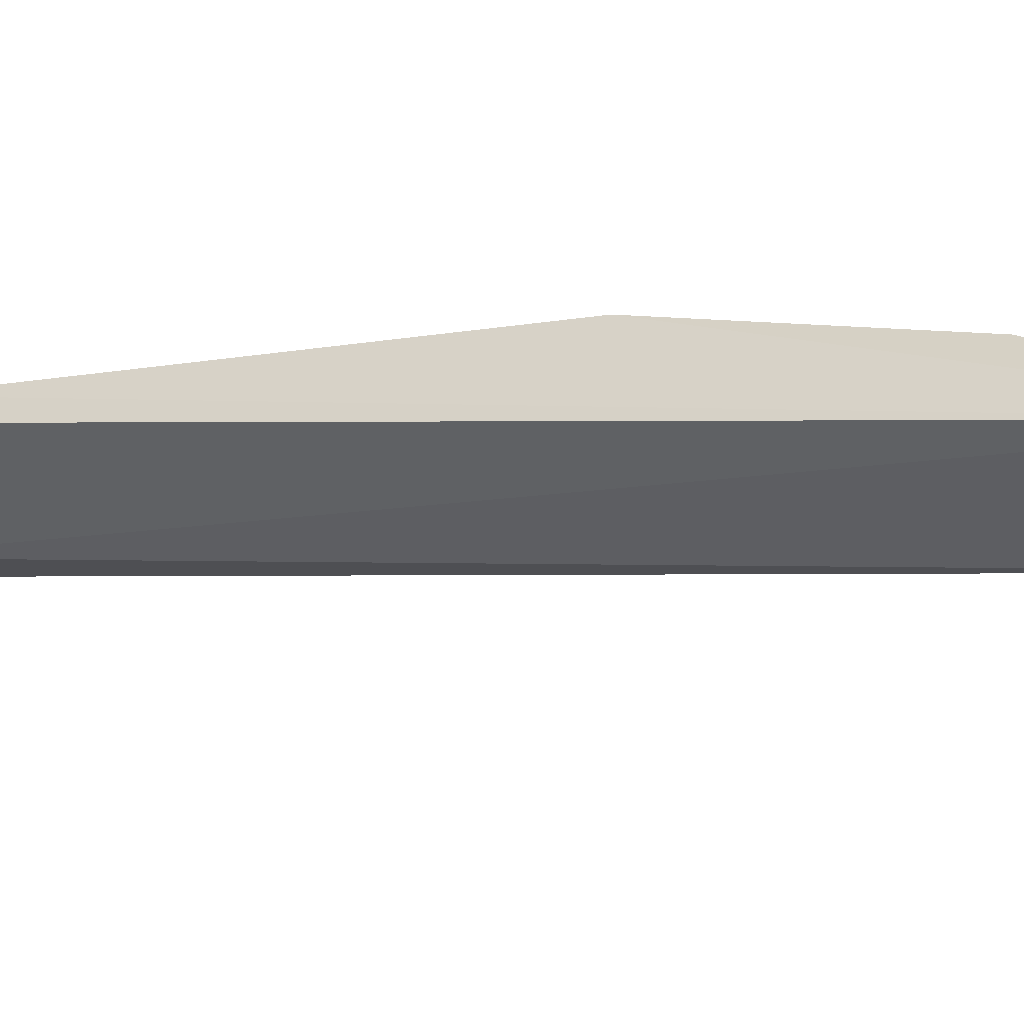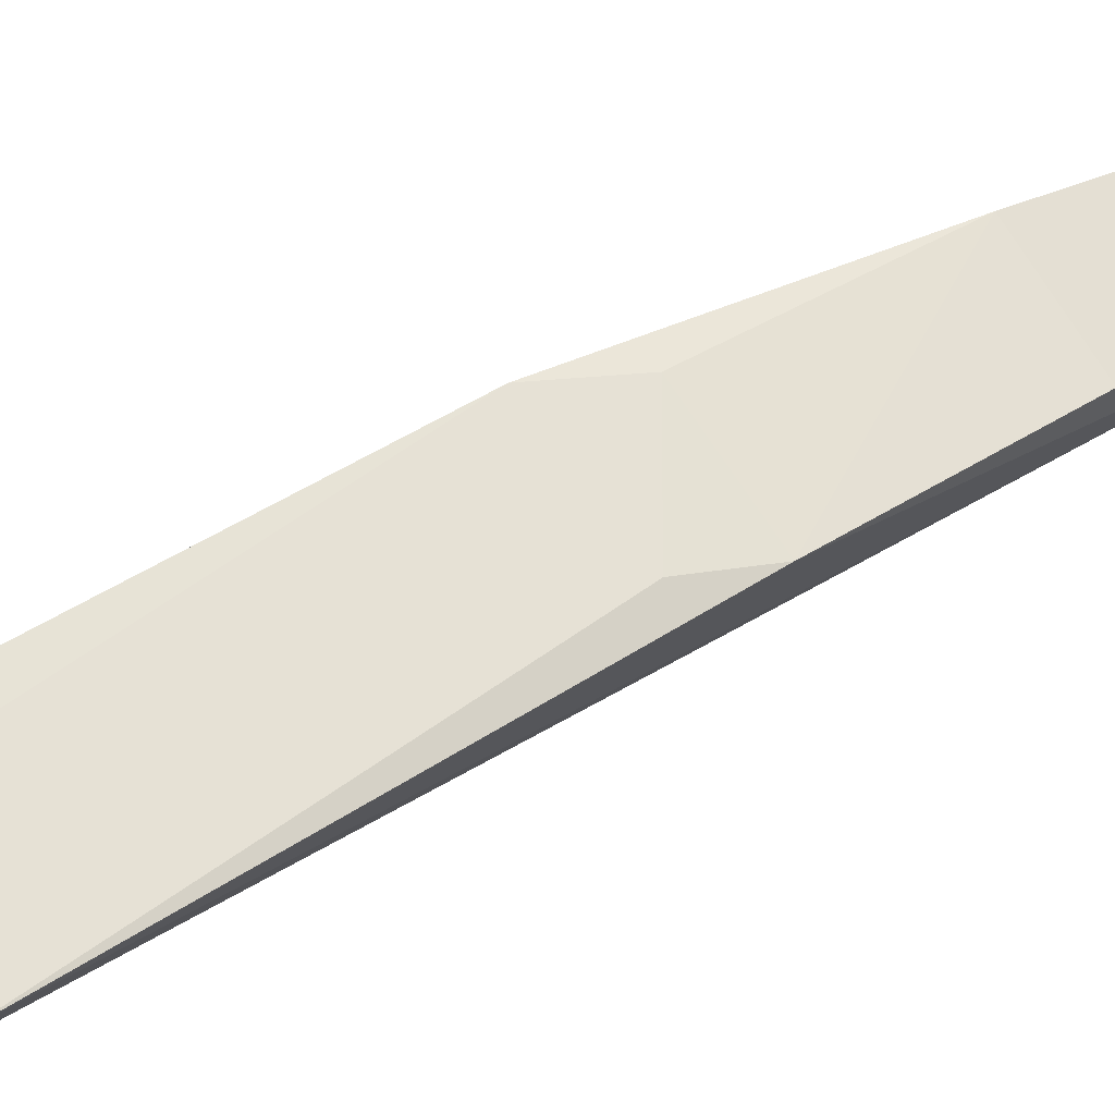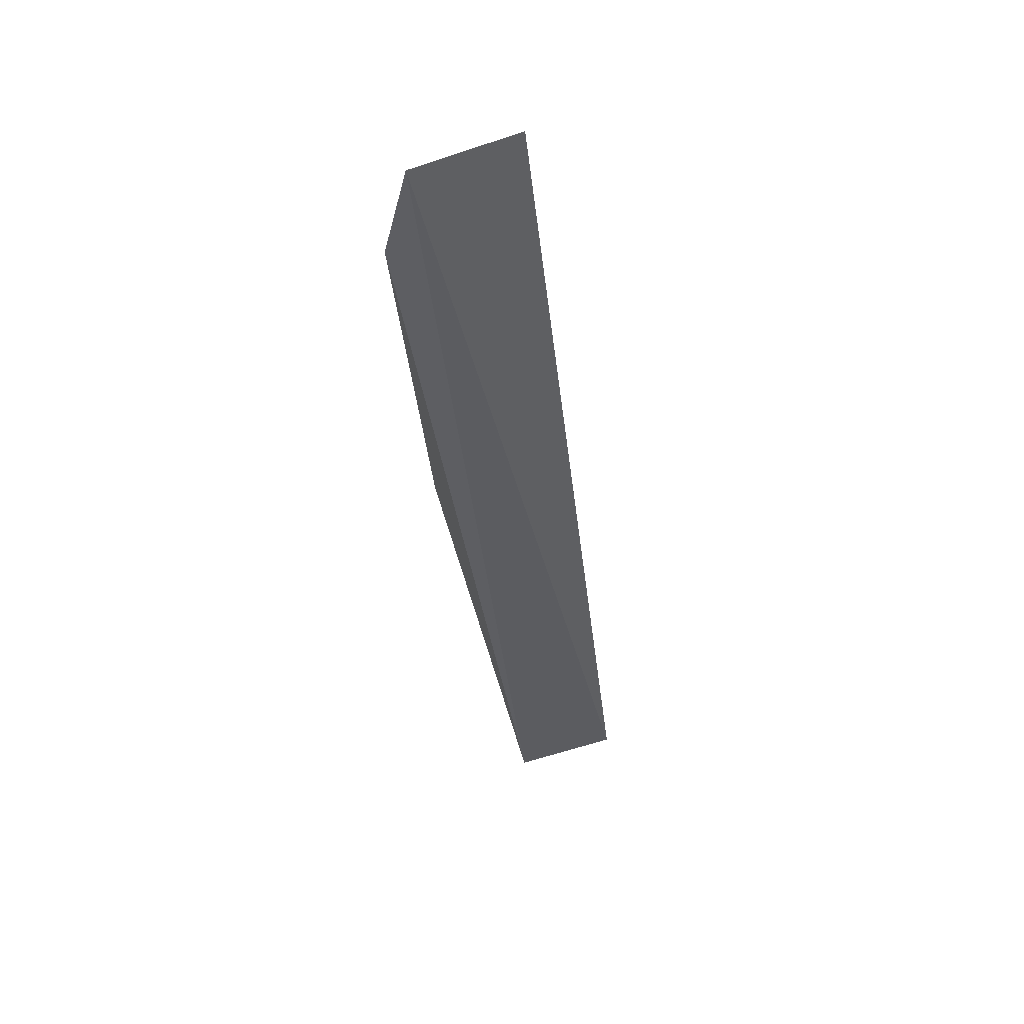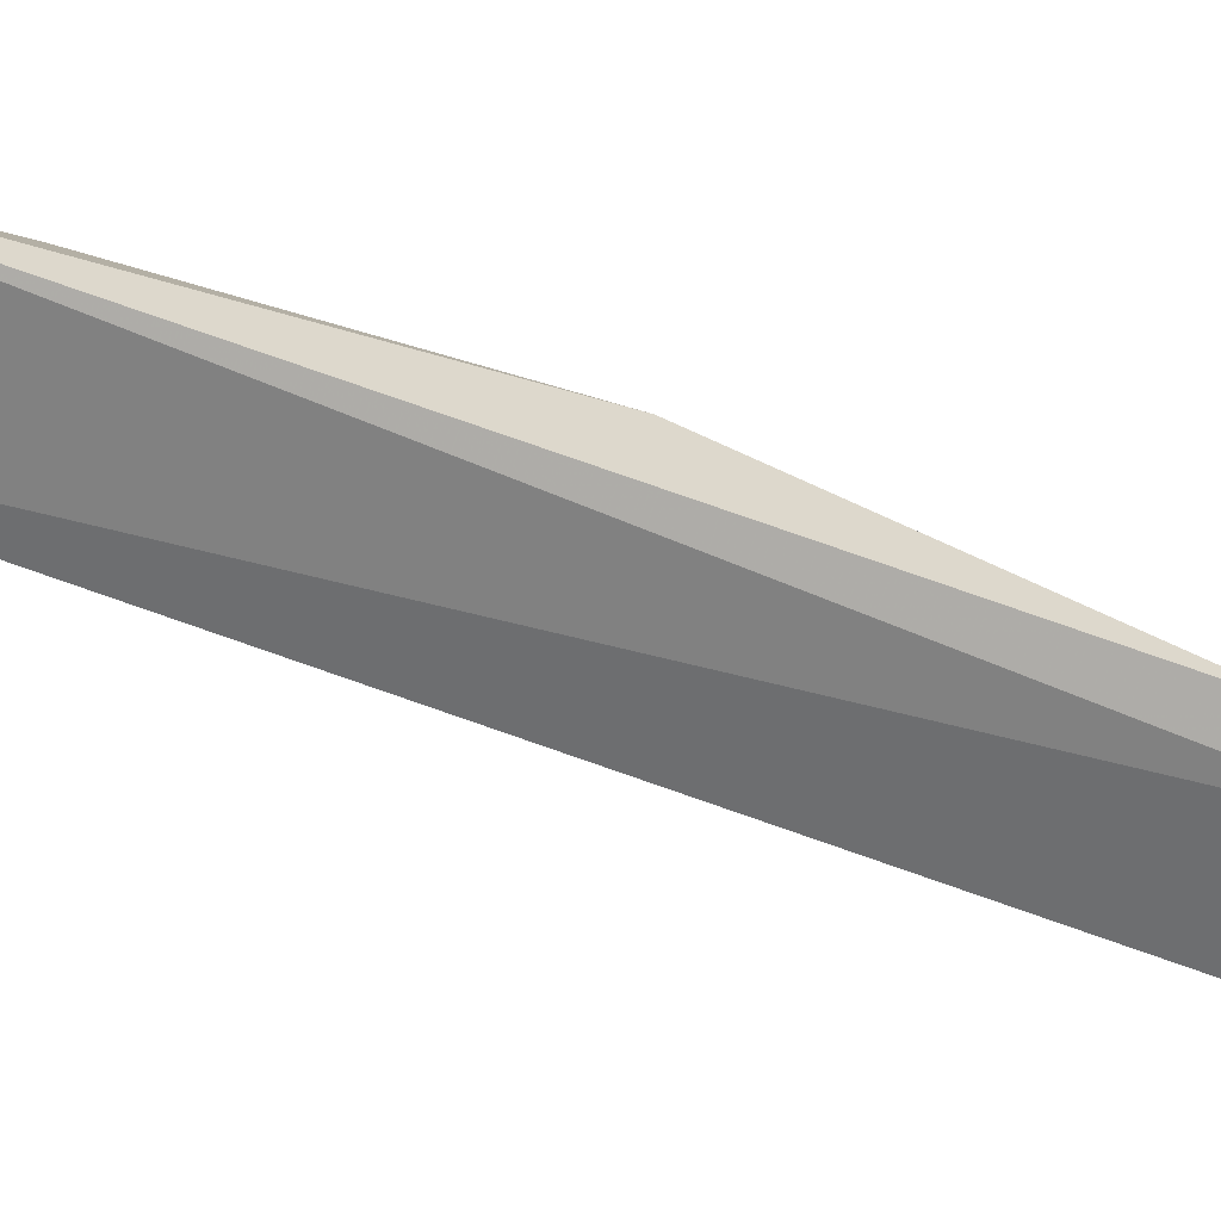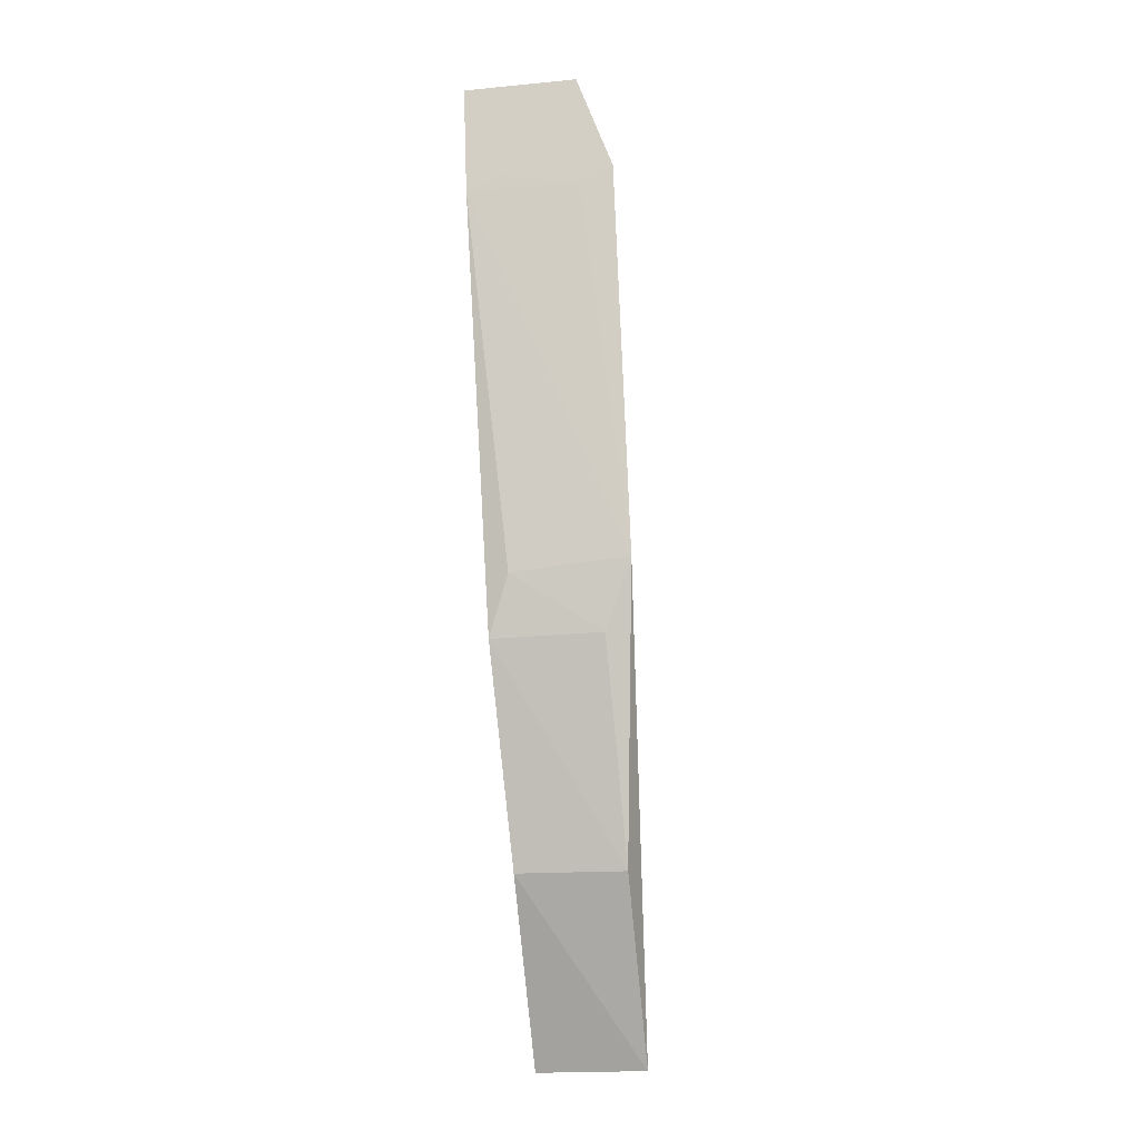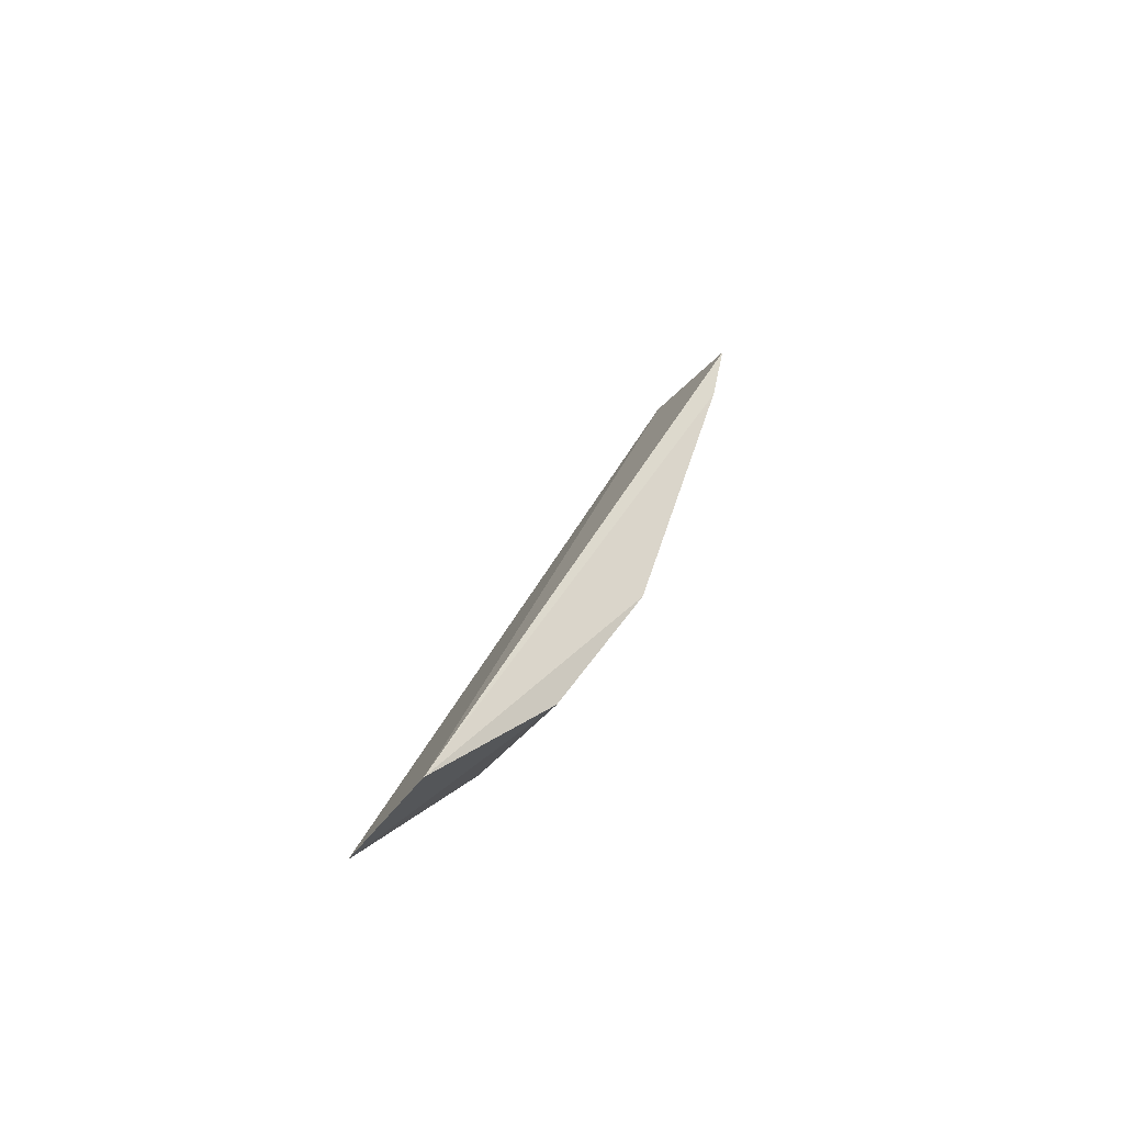
<metadata>
{"format":"obj","ext":"obj","renderer":"f3d","projection":"perspective","resolution":1024,"background":"white","views":[{"elev":-44.7,"azim":113.7,"up":"+Y"},{"elev":75.6,"azim":57.2,"up":"+Y"},{"elev":70.4,"azim":-17.9,"up":"+Z"},{"elev":-68.8,"azim":-119.9,"up":"+Y"},{"elev":-24.9,"azim":-169.1,"up":"+Z"},{"elev":-49.6,"azim":52.7,"up":"+Z"}]}
</metadata>
<code>
v -0.105 0.05171 -0.4284
v -0.1057 0.06919 -0.4067
v -0.1047 0.1014 -0.3079
v -0.1198 0.1004 -0.3076
v -0.1199 0.05232 -0.4288
v -0.1238 0.08436 -0.3706
v -0.1049 0.08229 -0.3797
v -0.1046 0.09834 -0.3221
v -0.1241 0.09743 -0.32
v -0.1203 0.06872 -0.407
v -0.108 0.08496 -0.3718
v -0.1196 0.09732 -0.3221
v -0.1199 0.08158 -0.3796
v -0.1088 0.09849 -0.3202
f 1 3 4
f 5 2 1
f 5 1 4
f 7 1 2
f 8 3 1
f 8 1 7
f 9 6 5
f 9 5 4
f 10 2 5
f 10 5 6
f 10 7 2
f 11 8 7
f 11 6 8
f 12 8 6
f 12 6 9
f 12 9 4
f 13 10 6
f 13 7 10
f 13 11 7
f 13 6 11
f 14 12 4
f 14 8 12
f 14 4 3
f 14 3 8

</code>
